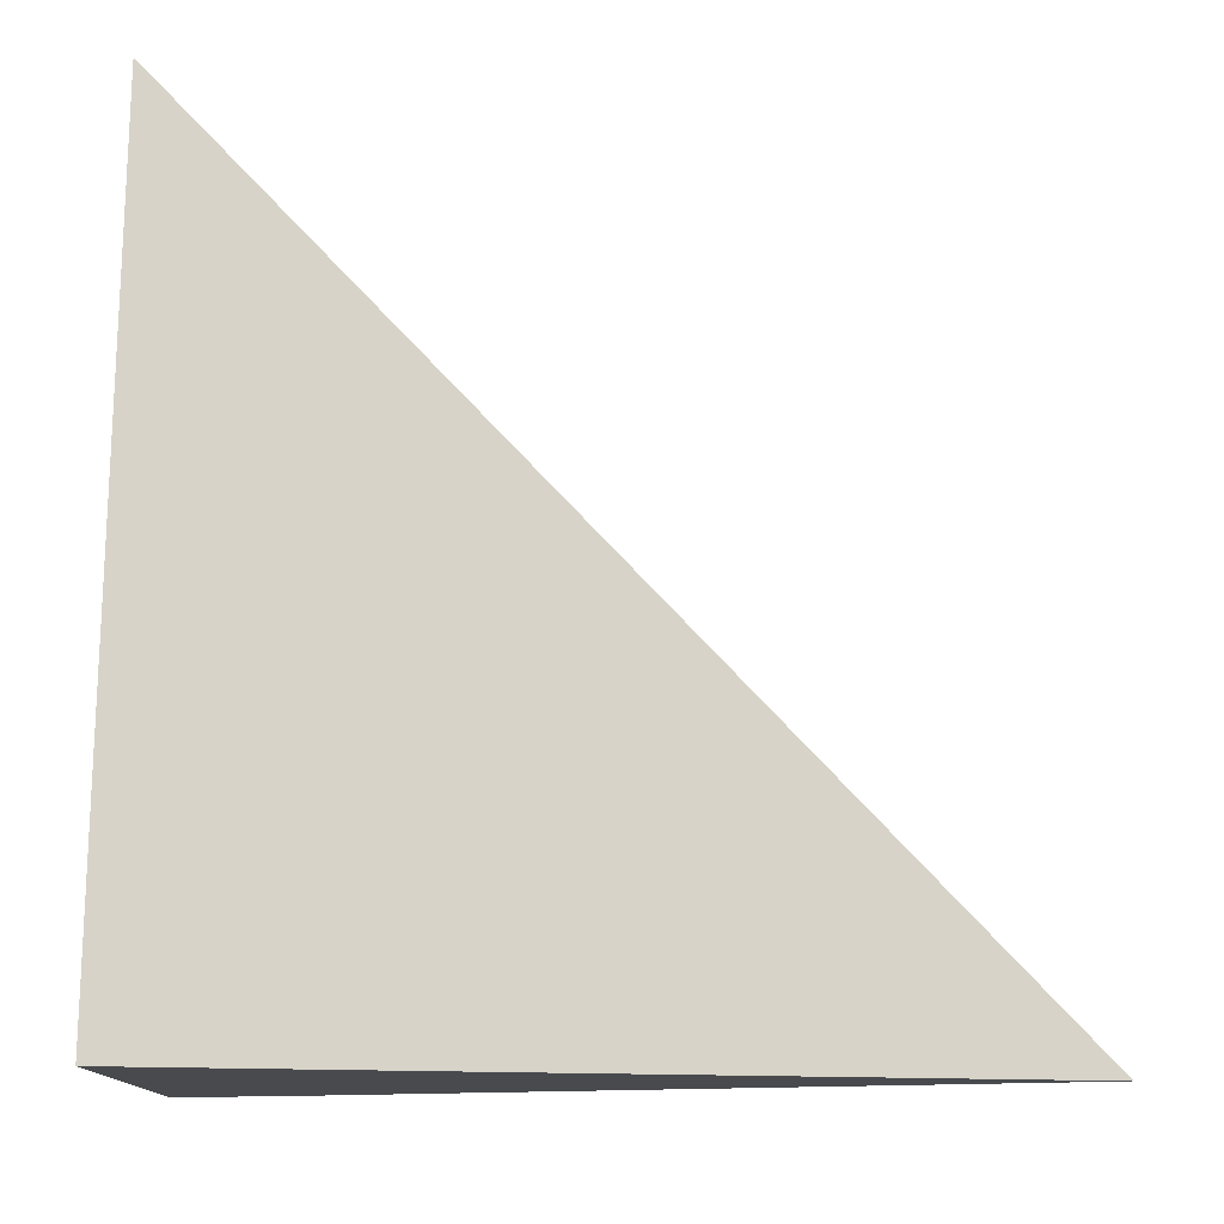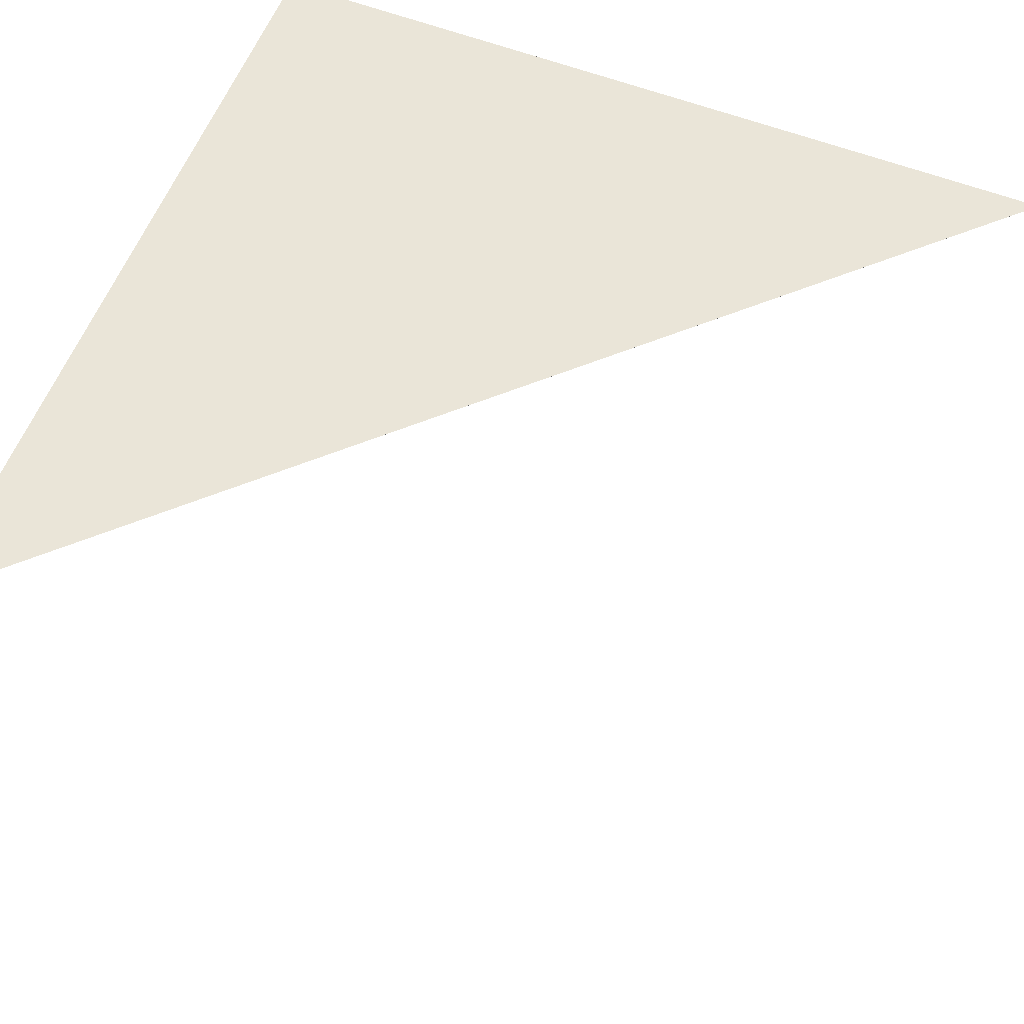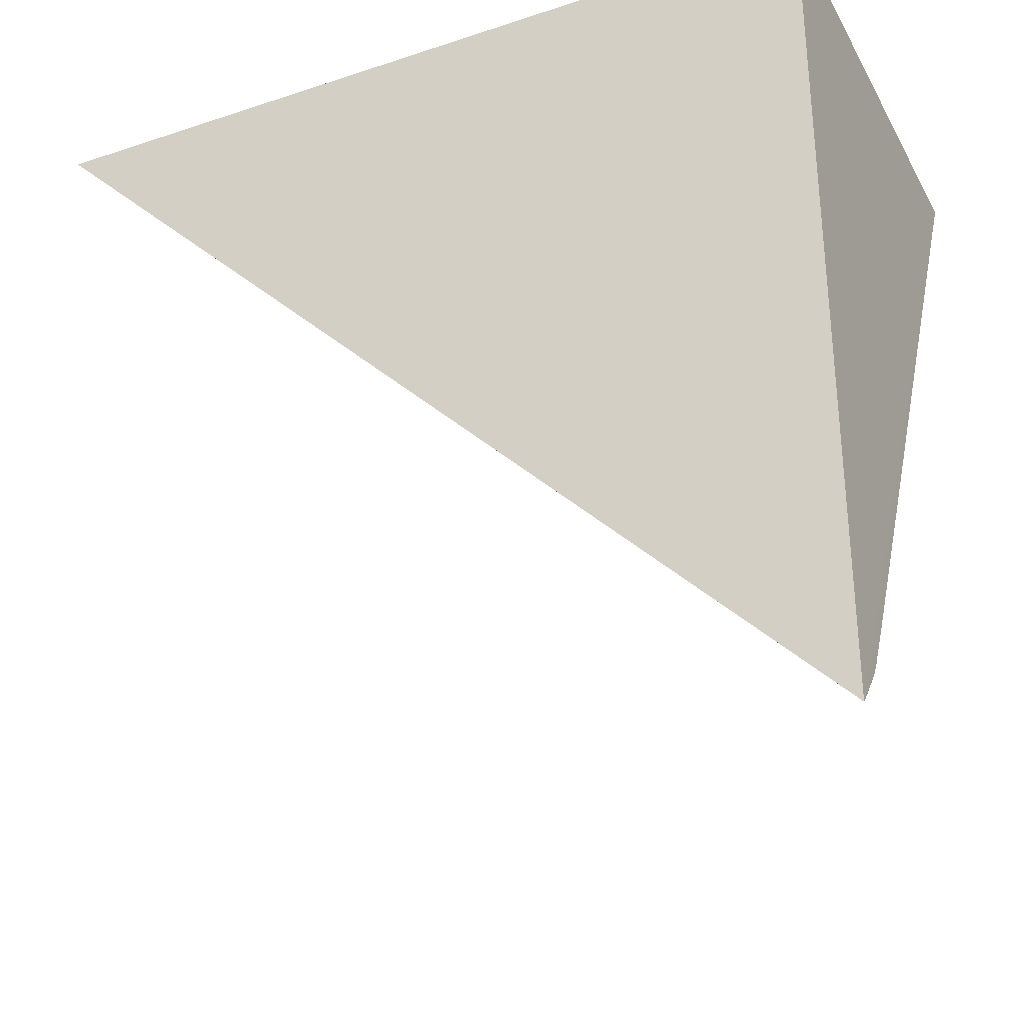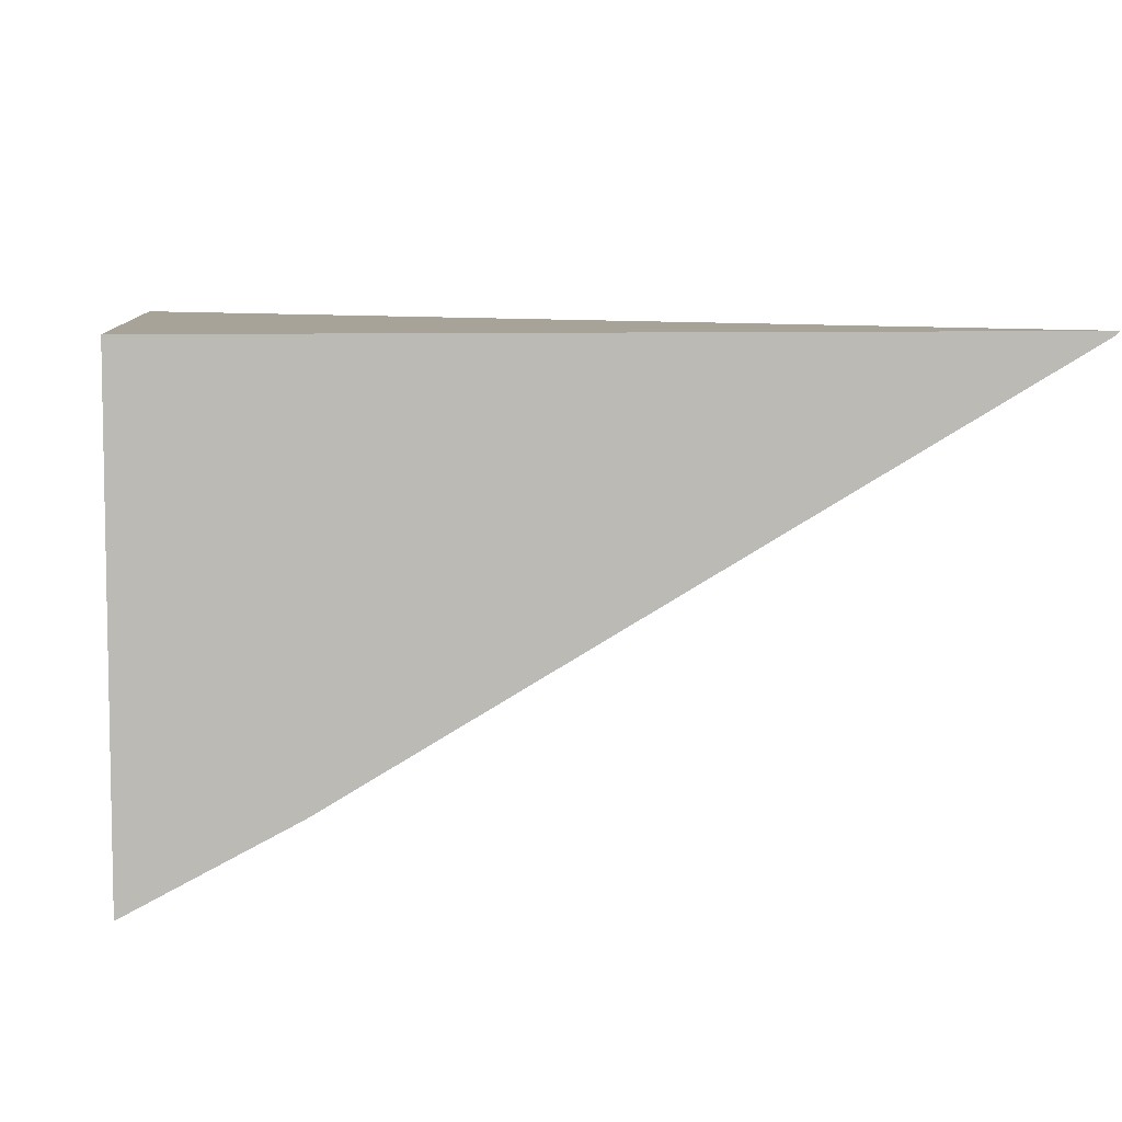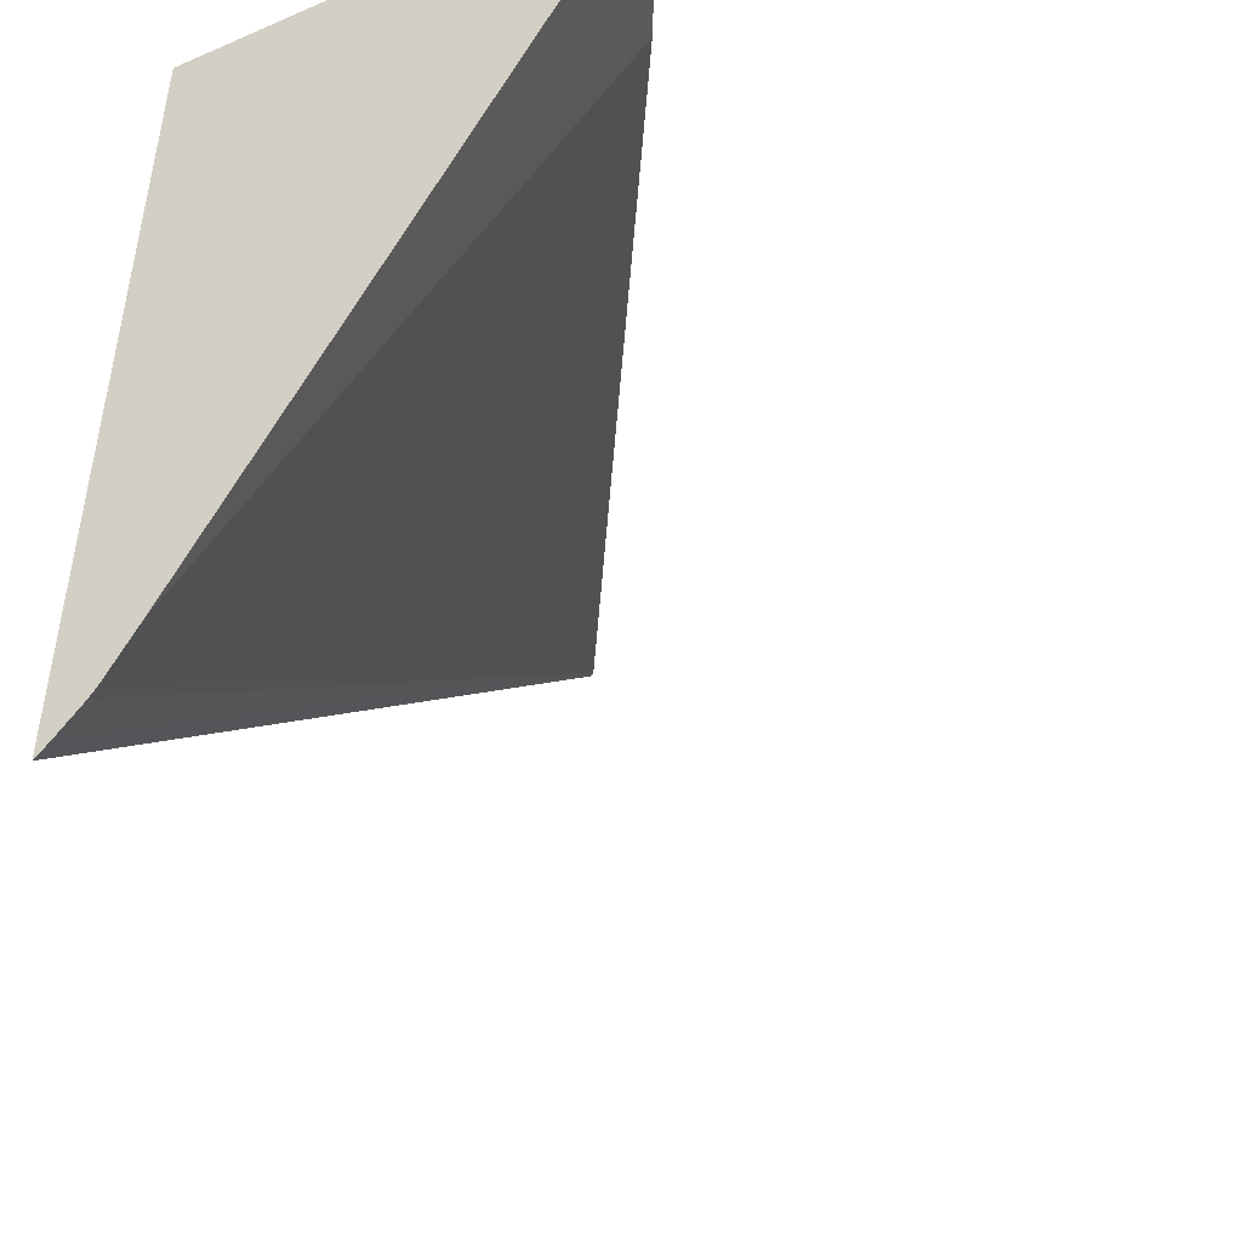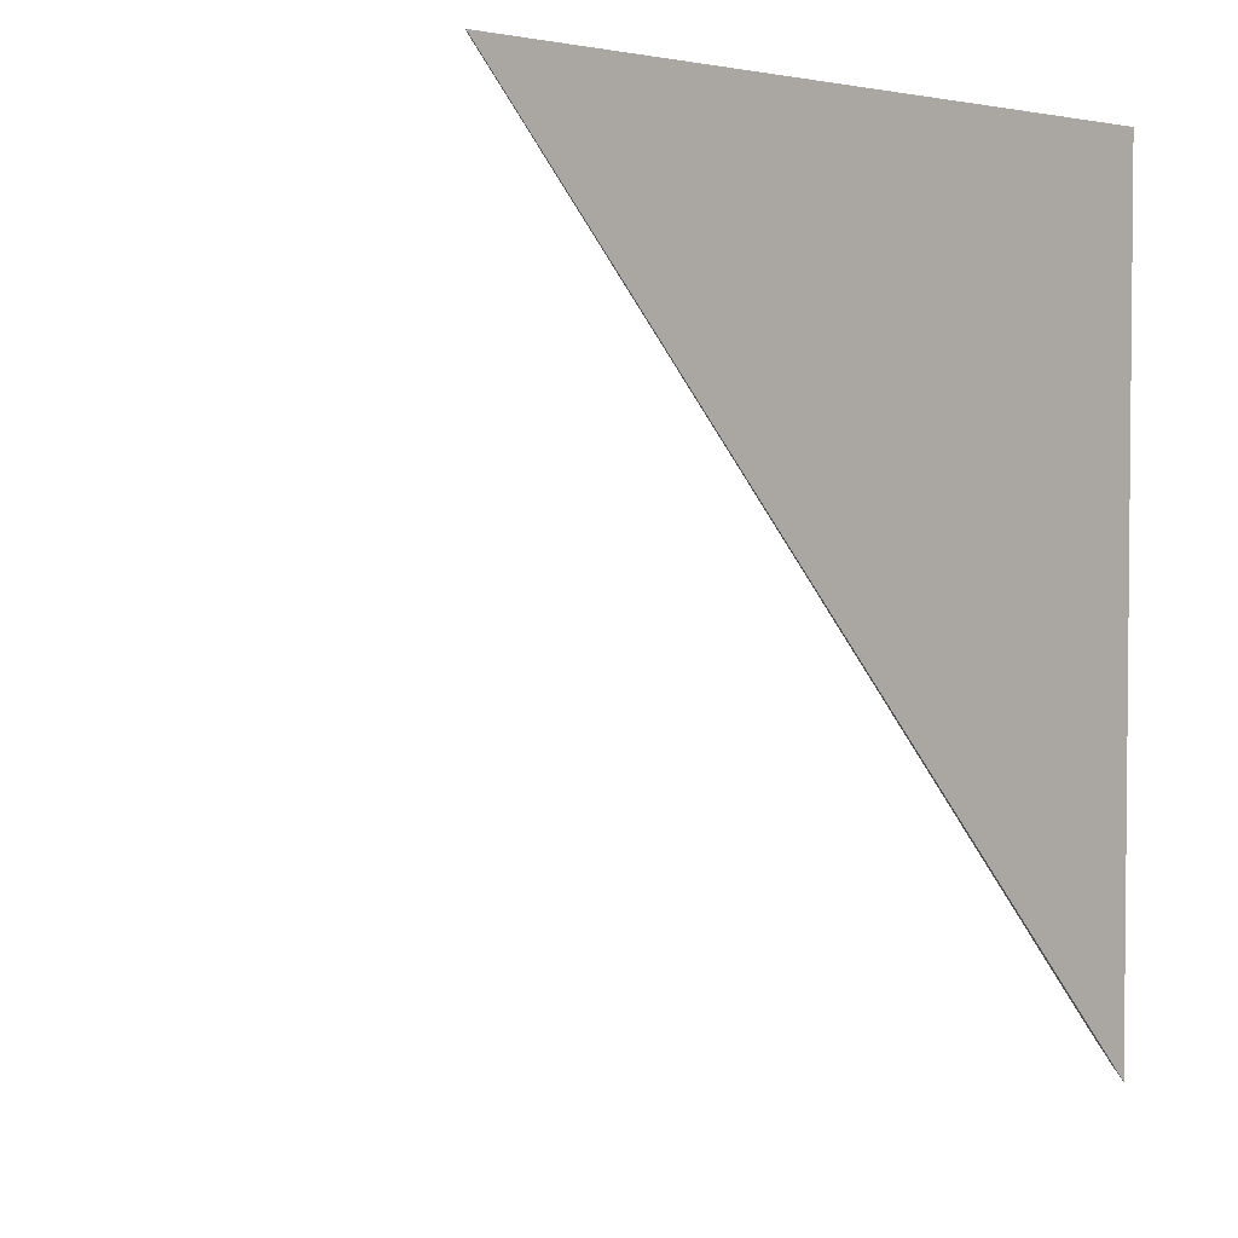
<metadata>
{"format":"obj","ext":"obj","renderer":"f3d","projection":"perspective","resolution":1024,"background":"white","views":[{"elev":77.0,"azim":0.8,"up":"+Y"},{"elev":59.4,"azim":111.5,"up":"+Y"},{"elev":-32.6,"azim":-155.2,"up":"+Z"},{"elev":6.9,"azim":-6.7,"up":"+Y"},{"elev":-47.0,"azim":-64.0,"up":"+Z"},{"elev":3.4,"azim":132.2,"up":"+Z"}]}
</metadata>
<code>
v -0.06896 0.03785 0.06485
v -0.07184 0.03785 0.06485
v -0.06898 0.03784 0.06485
v -0.07183 0.03785 0.06191
v -0.07184 0.03785 0.0619
v -0.07183 0.03785 0.06191
v -0.07184 0.03621 0.06485
v -0.07184 0.03785 0.06191
v -0.0713 0.03649 0.06485
v -0.07184 0.0376 0.06226
v -0.07184 0.03769 0.06209
v -0.07184 0.03772 0.06204
v -0.07184 0.03781 0.06194
v -0.07184 0.03784 0.06191
v -0.07184 0.03784 0.06191
v -0.07184 0.03714 0.06312
f 1 2 7
f 1 7 9
f 1 9 3
f 1 3 4
f 1 4 5
f 1 5 6
f 1 6 8
f 1 8 2
f 2 8 15
f 2 15 7
f 3 9 10
f 3 10 11
f 3 11 12
f 3 12 13
f 3 13 14
f 3 14 4
f 4 14 5
f 5 14 15
f 5 15 8
f 5 8 6
f 7 16 9
f 7 15 16
f 9 16 10
f 10 16 15
f 10 15 11
f 11 15 12
f 12 15 13
f 13 15 14

</code>
